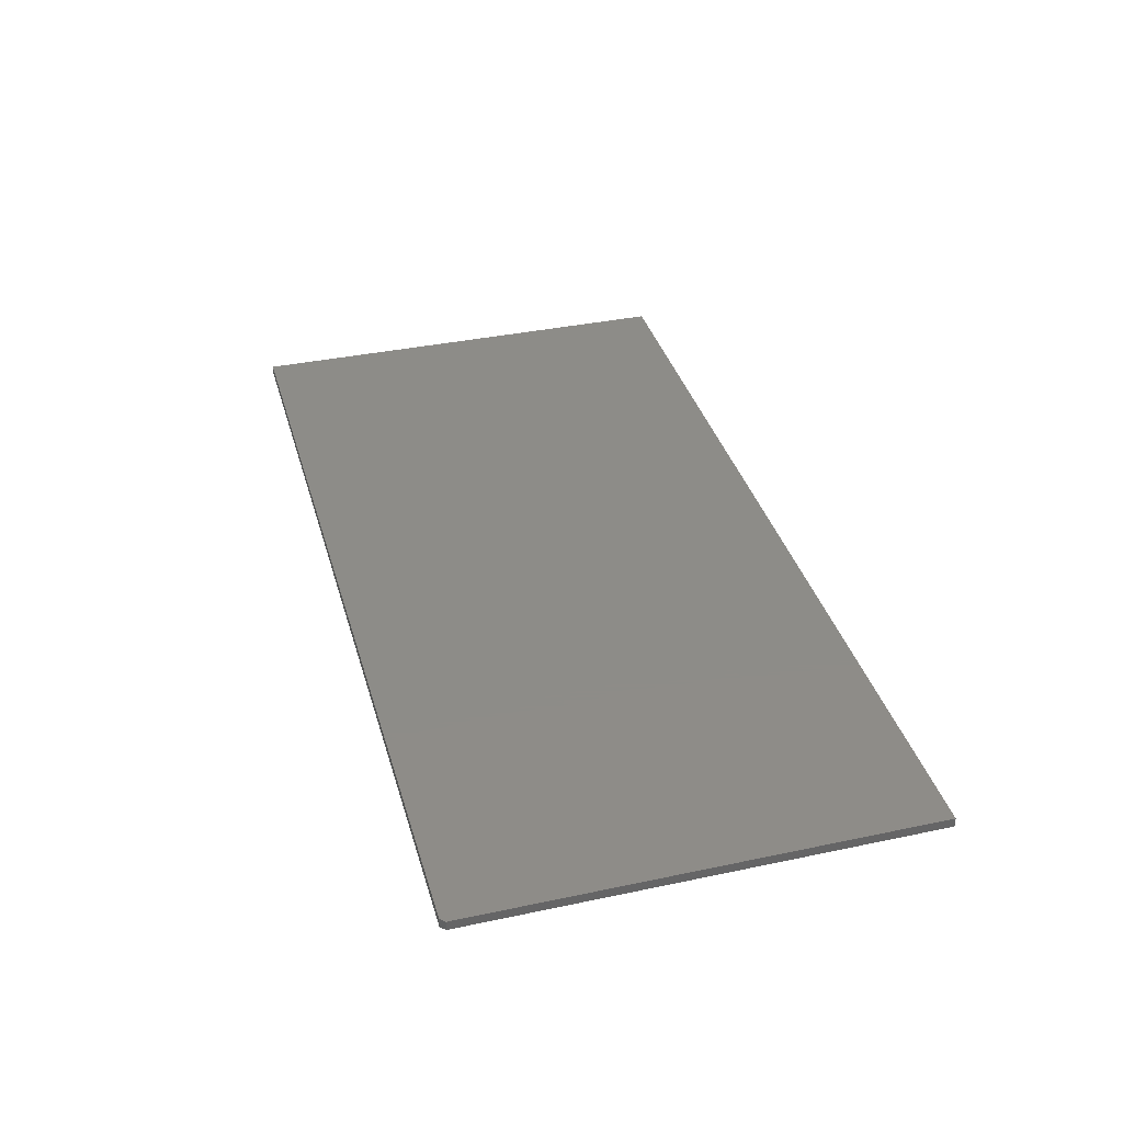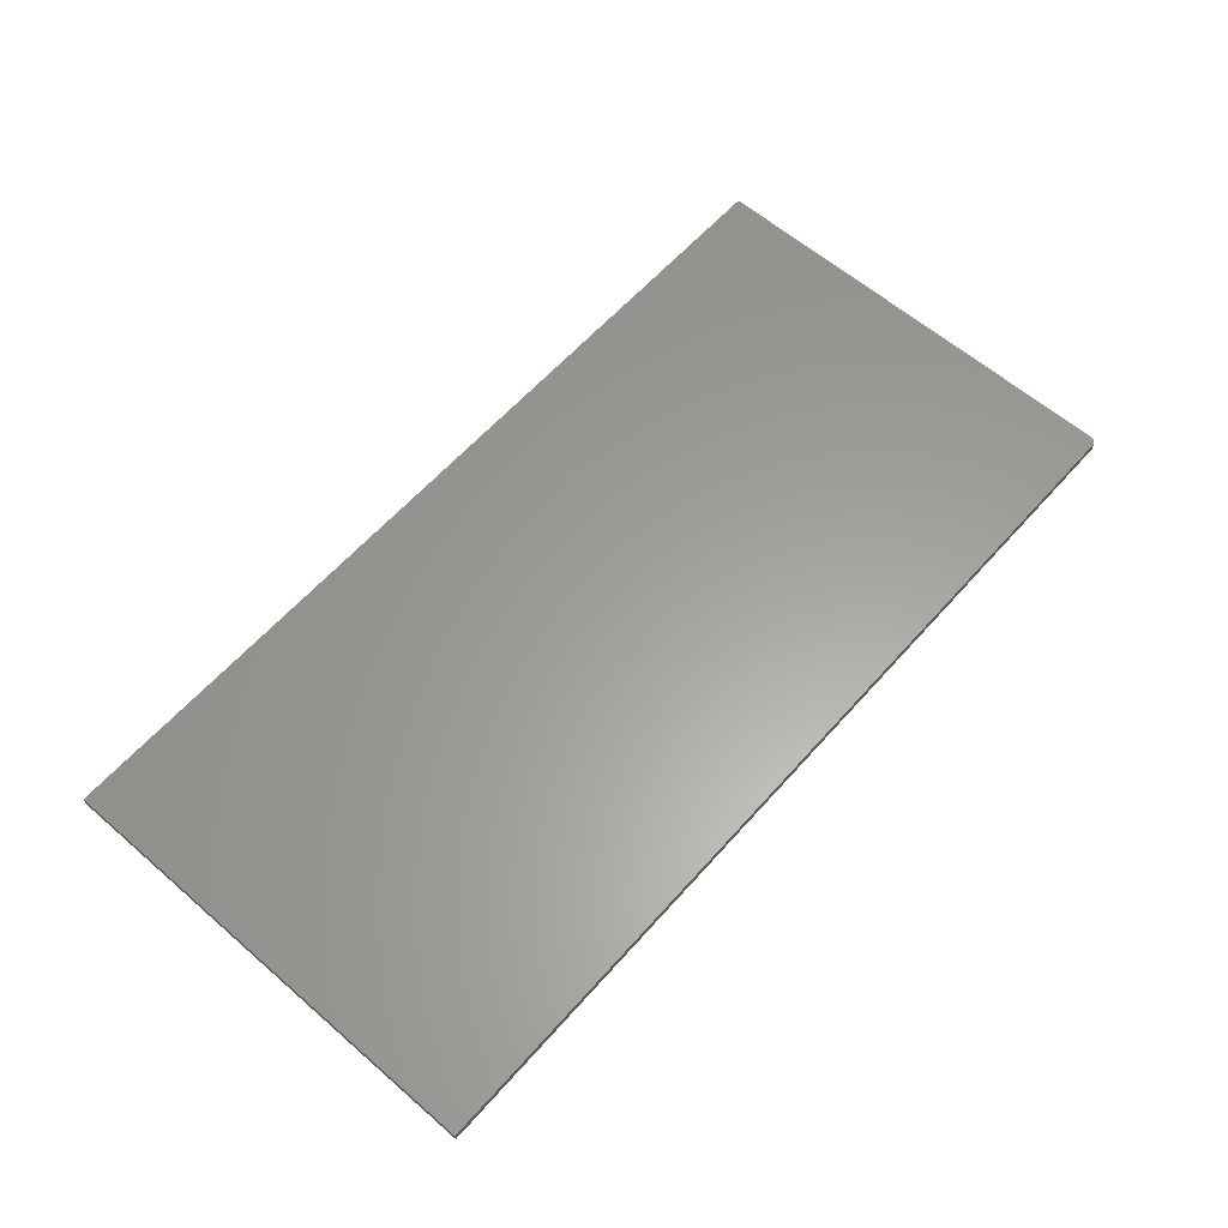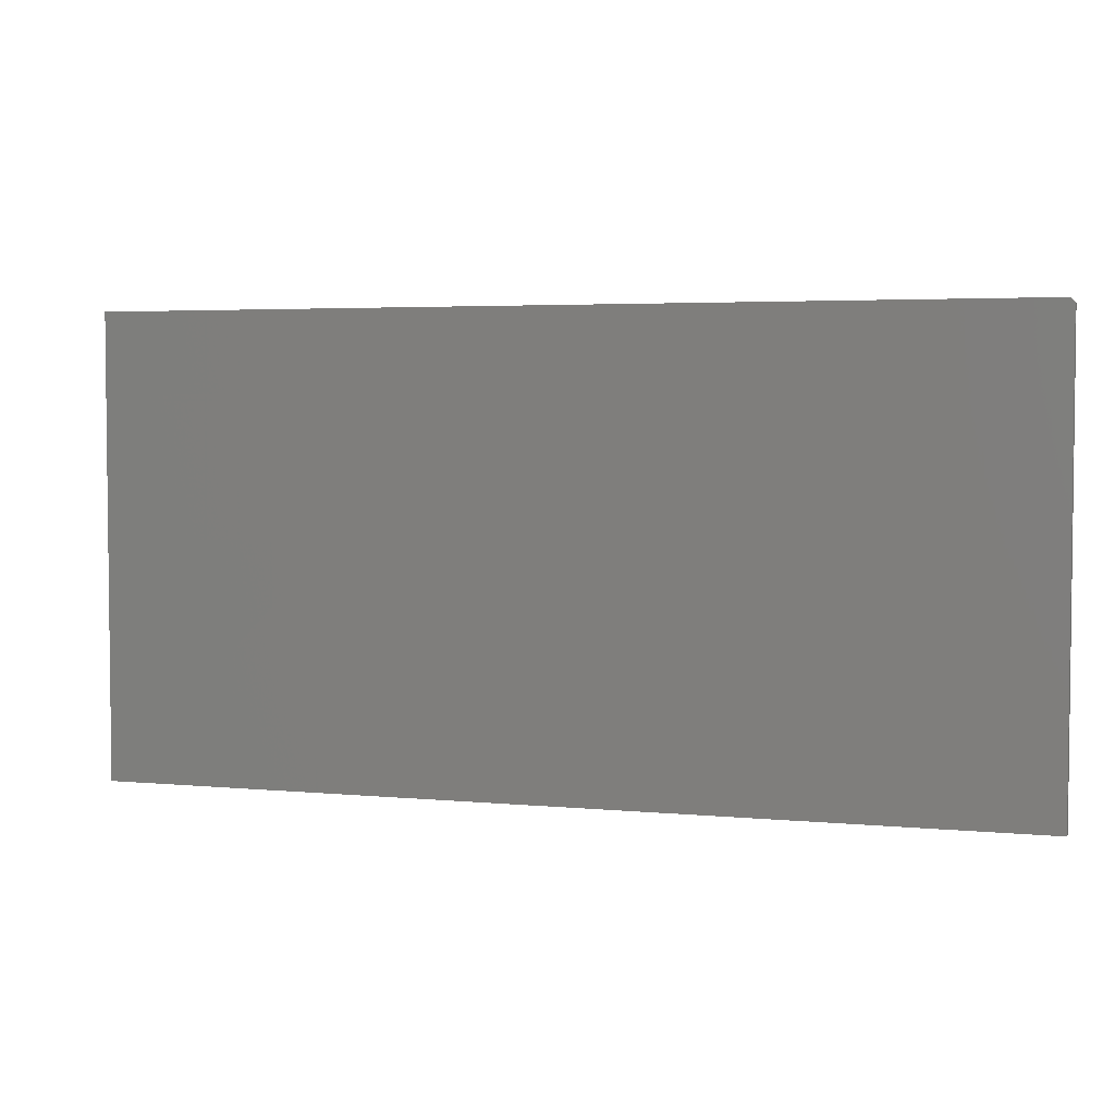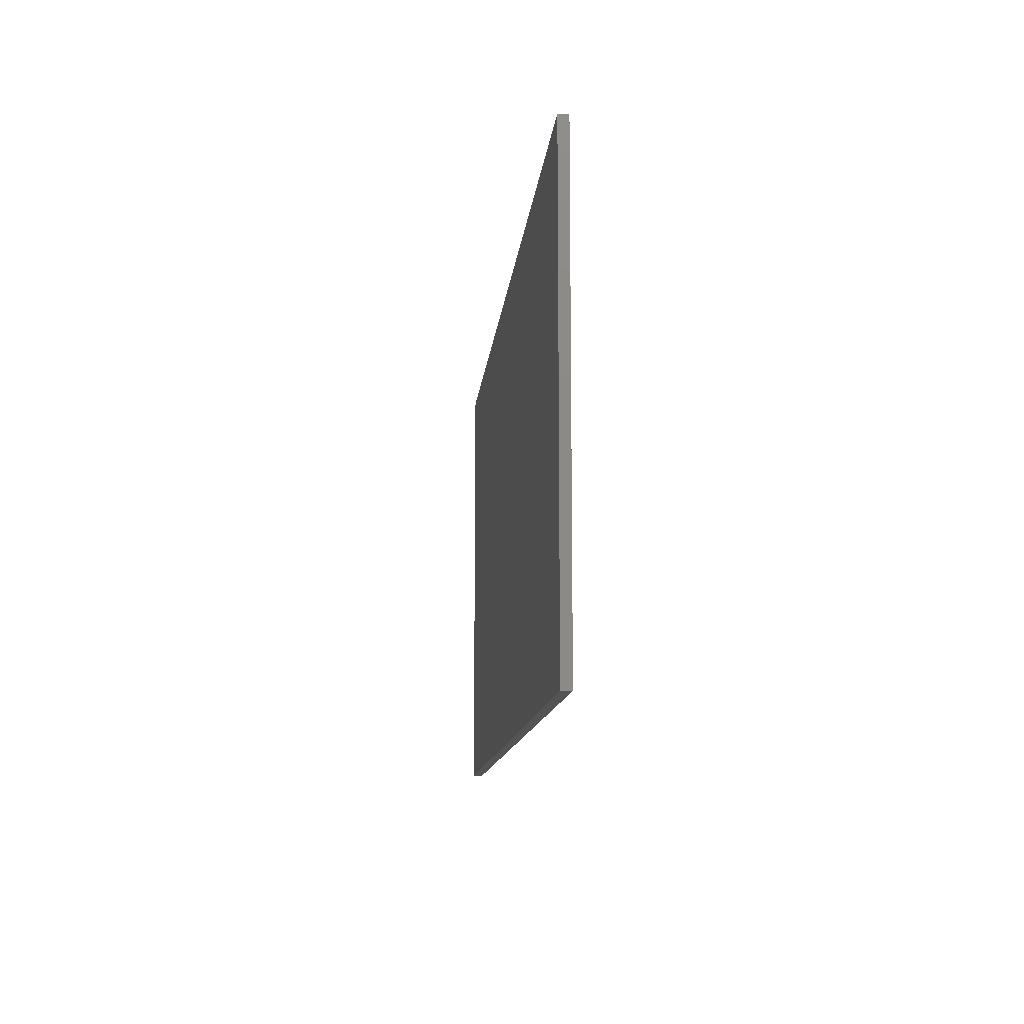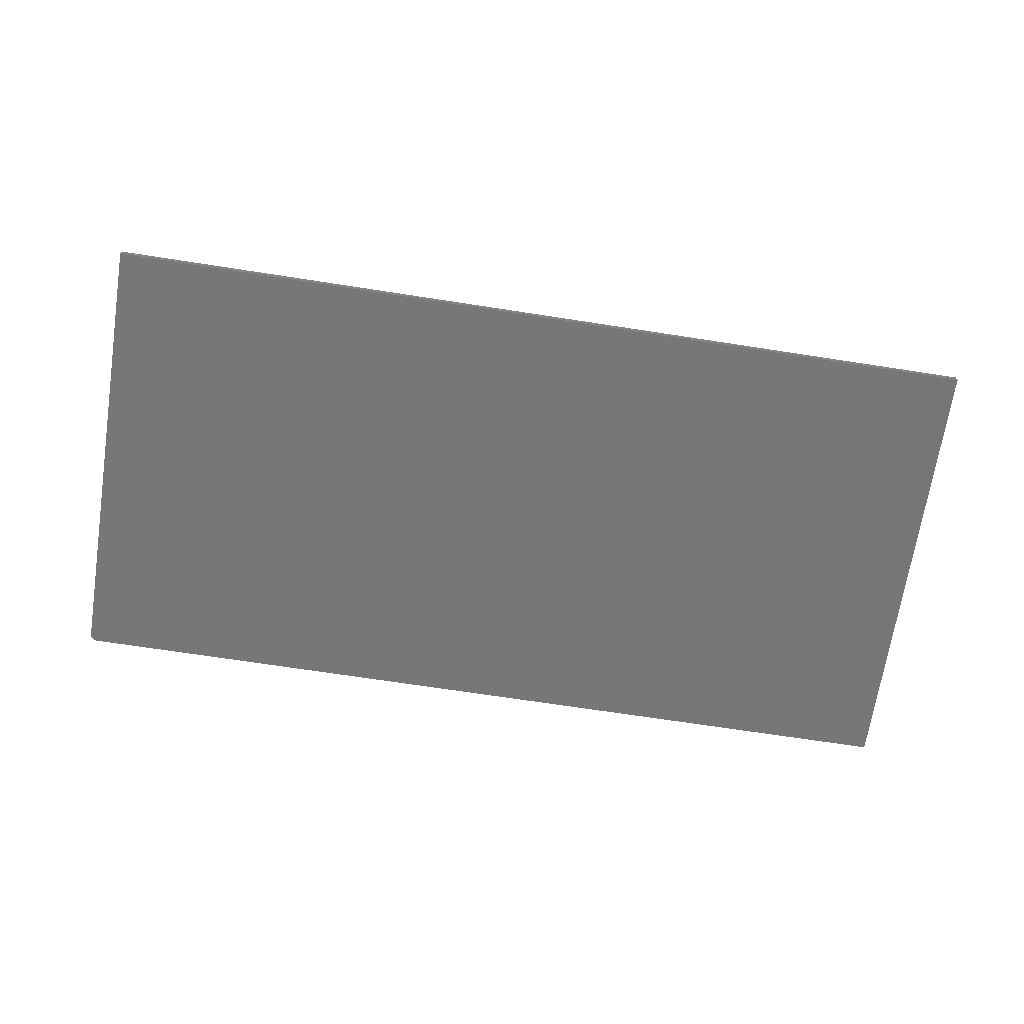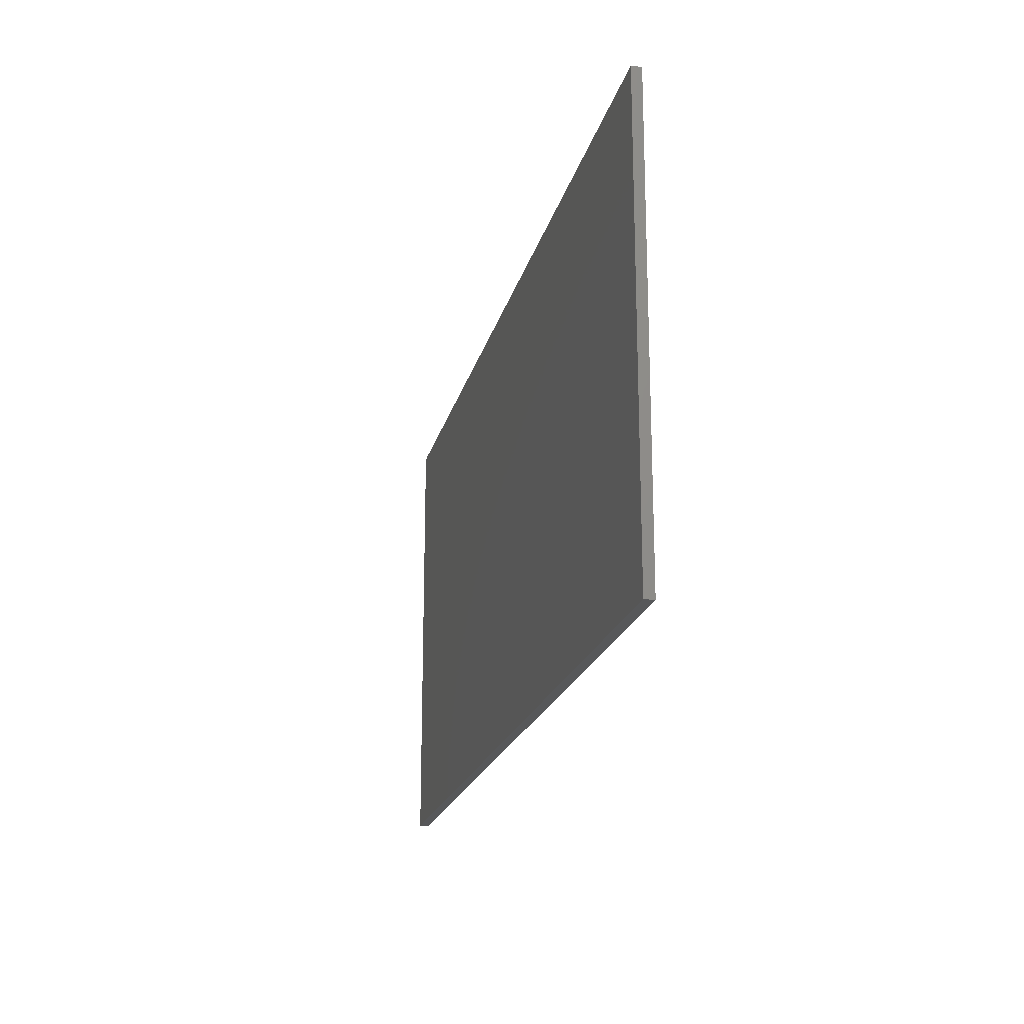
<metadata>
{"format":"stl","ext":"stl","renderer":"f3d","projection":"perspective","resolution":1024,"background":"white","views":[{"elev":36.6,"azim":-105.4,"up":"+Z"},{"elev":61.0,"azim":131.4,"up":"+Z"},{"elev":3.9,"azim":-162.3,"up":"+Y"},{"elev":-11.5,"azim":84.9,"up":"+Y"},{"elev":-69.3,"azim":-8.8,"up":"+Z"},{"elev":-19.7,"azim":77.1,"up":"+Y"}]}
</metadata>
<code>
# stl→obj: 12 verts, 20 faces
v -0.7422 0.375 -4.784e-19
v 0.75 0.375 0.01579
v 0.007895 0.375 -4.641e-17
v 0.75 0.375 -9.185e-17
v -0.7422 0.375 0.01579
v -0.75 0.3672 0.01579
v -0.75 0.3672 -2.549e-33
v -0.75 -0.375 0.01579
v -0.75 -0.375 0
v 0.75 -0.375 0.01579
v 0.007895 -0.375 -4.641e-17
v 0.75 -0.375 -9.185e-17
f 1 2 3
f 2 4 3
f 5 2 1
f 6 7 8
f 8 7 9
f 10 2 8
f 8 2 5
f 8 5 6
f 3 11 1
f 1 11 9
f 1 9 7
f 6 5 7
f 7 5 1
f 11 10 9
f 11 12 10
f 9 10 8
f 4 2 12
f 12 2 10
f 11 3 12
f 12 3 4

</code>
